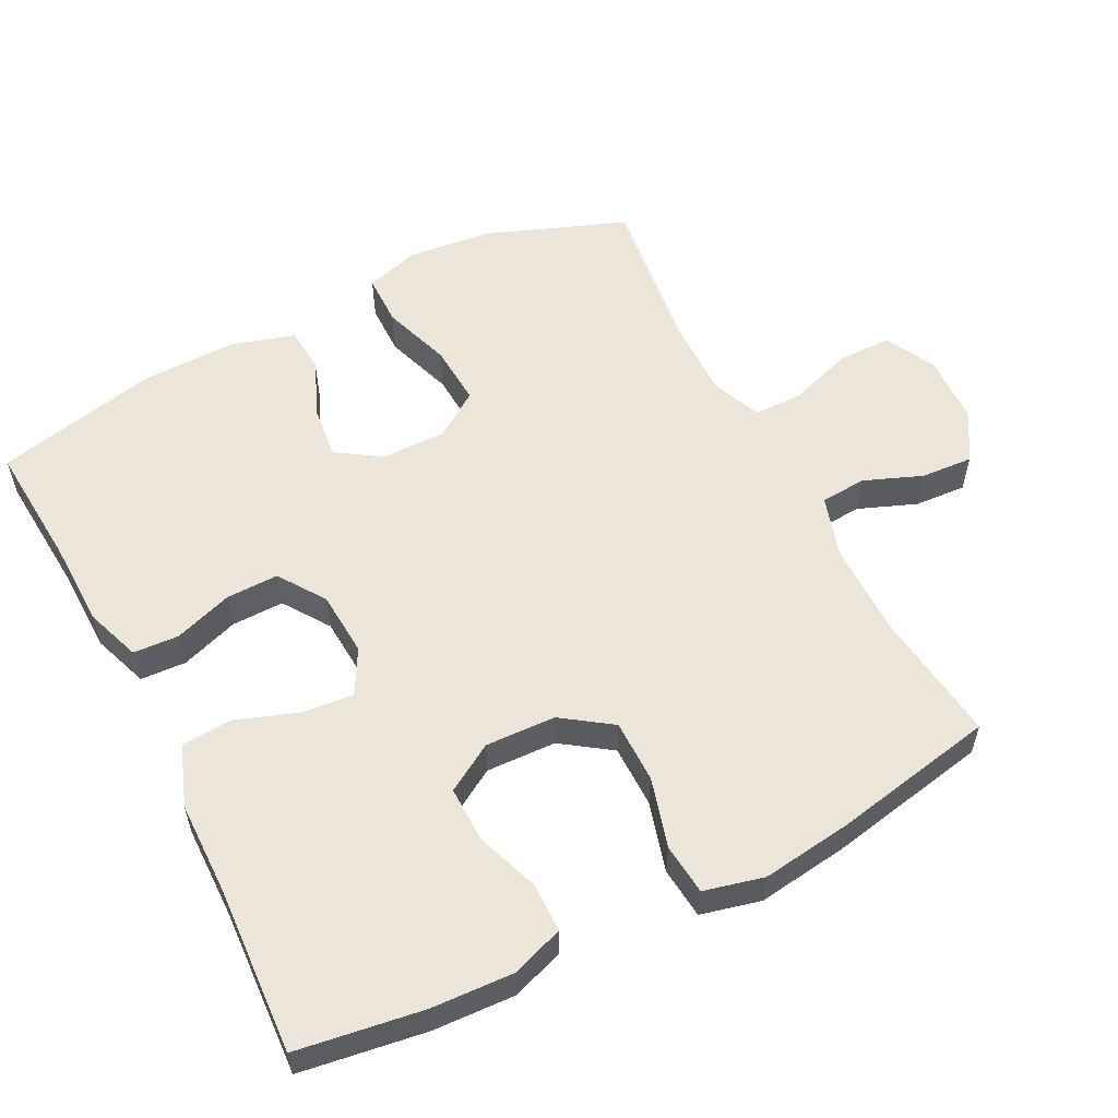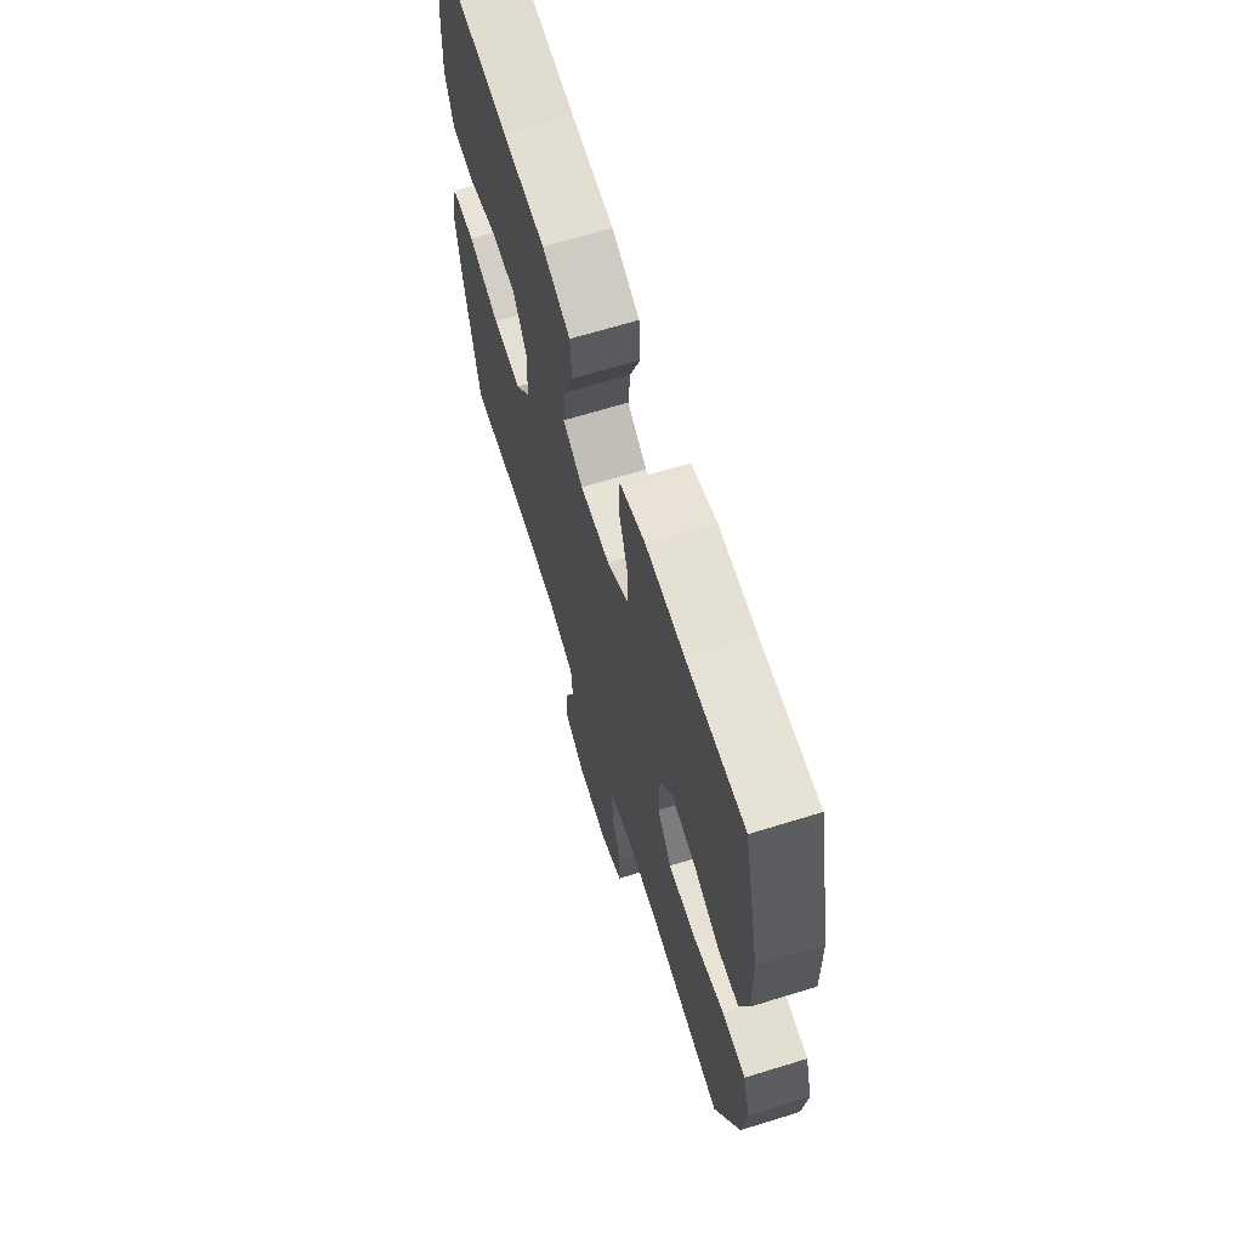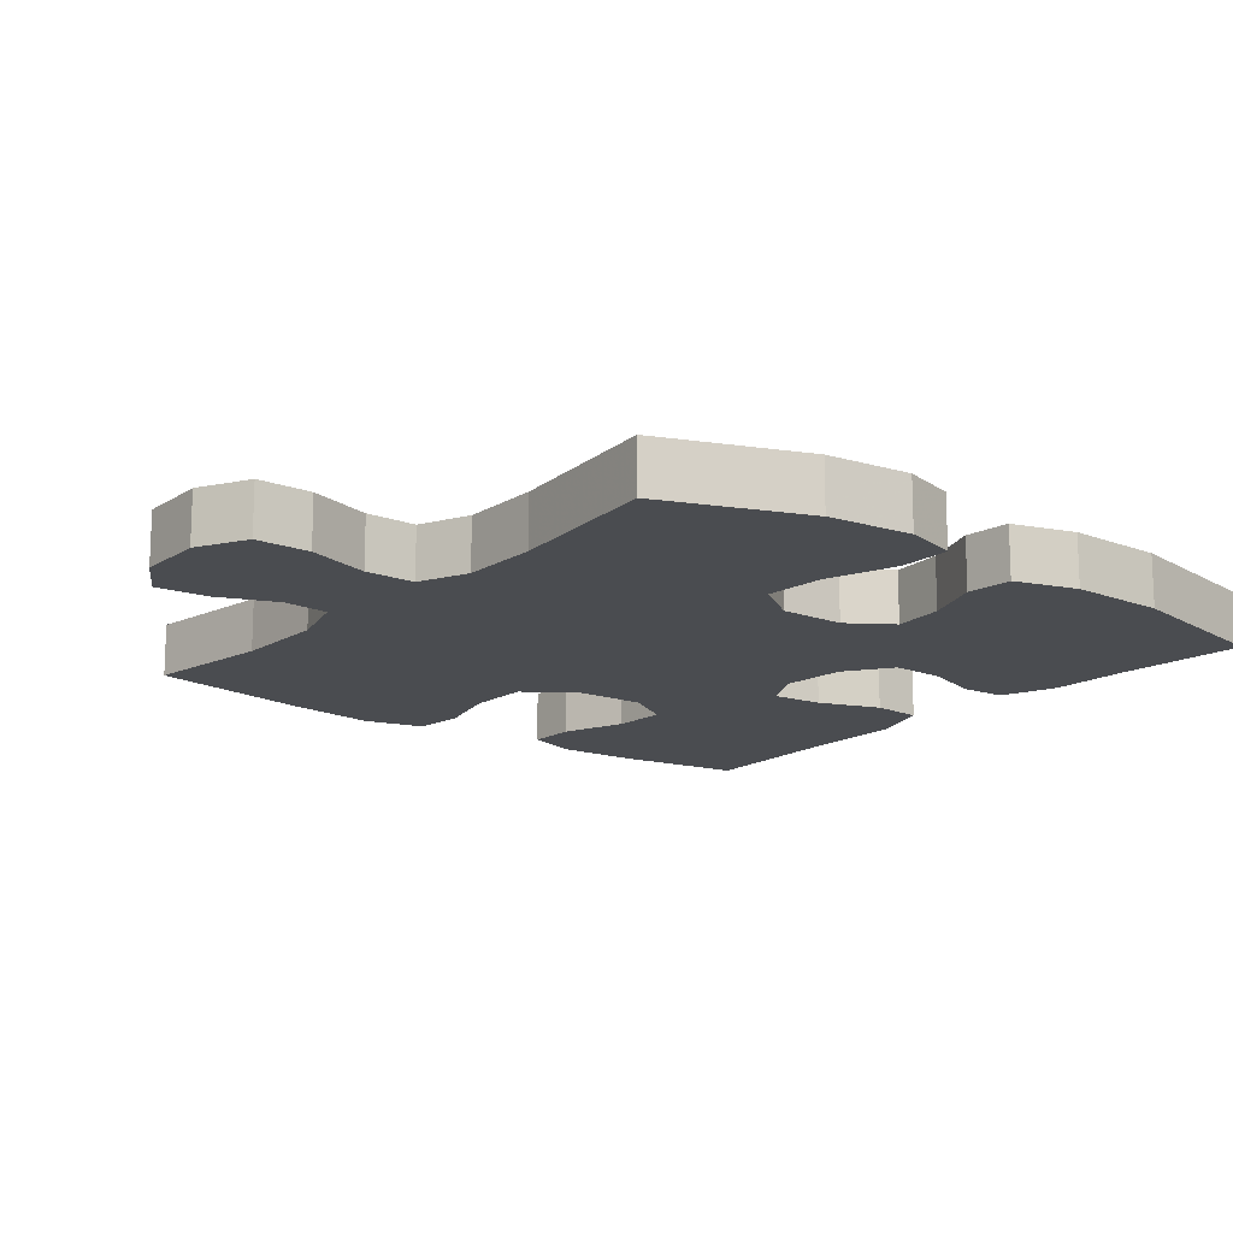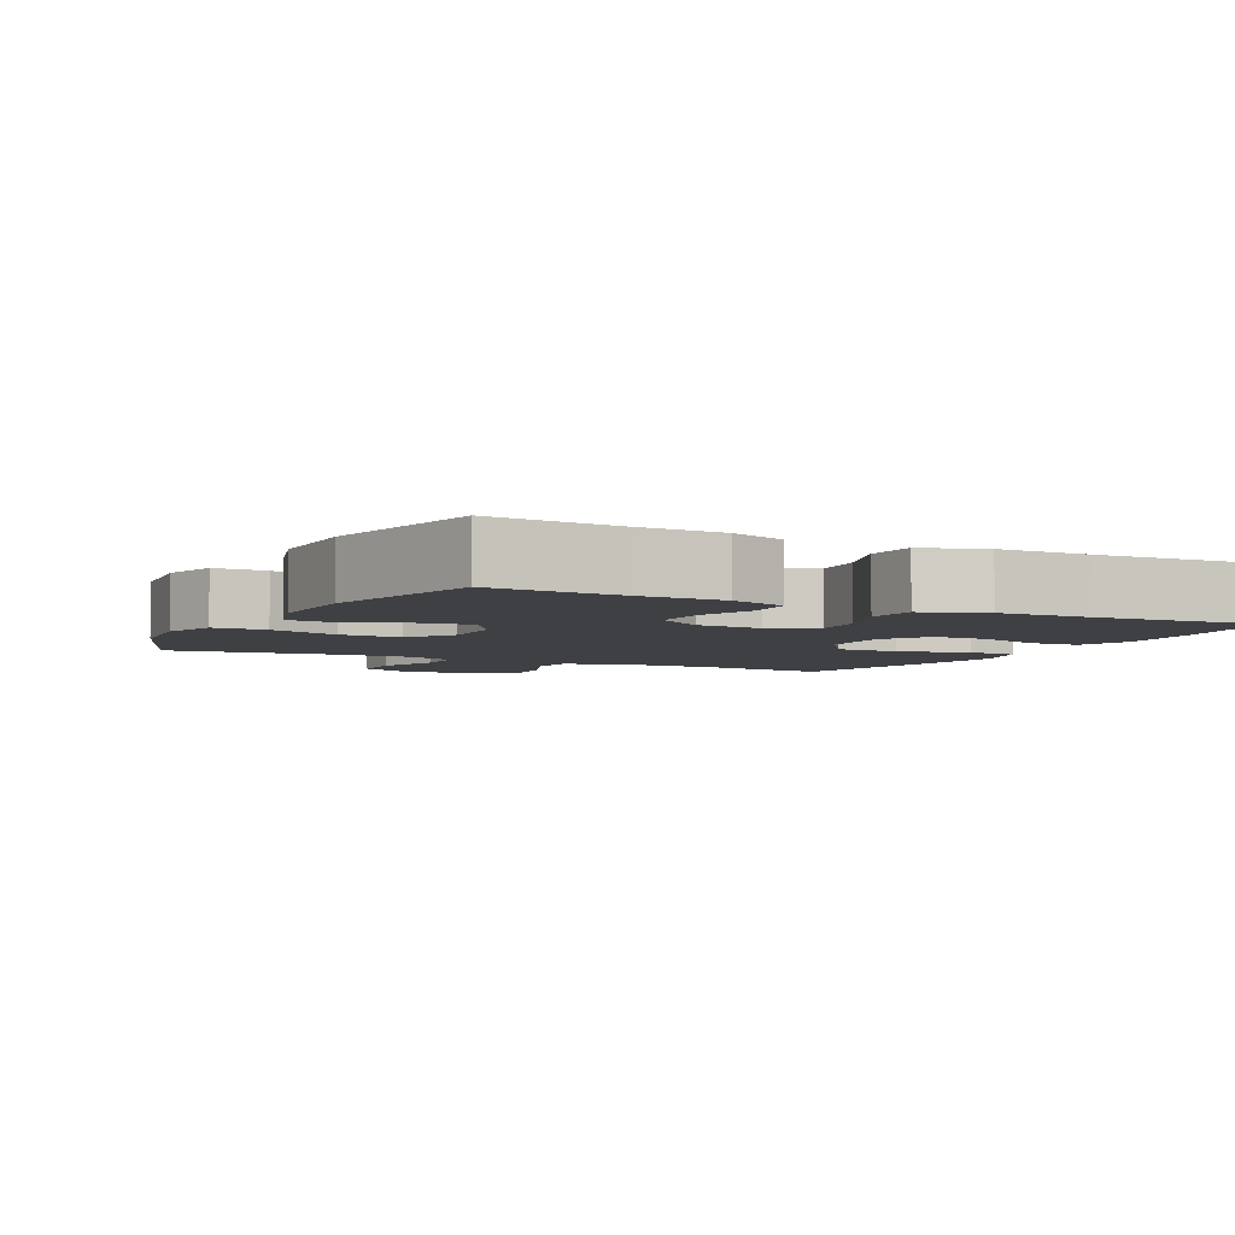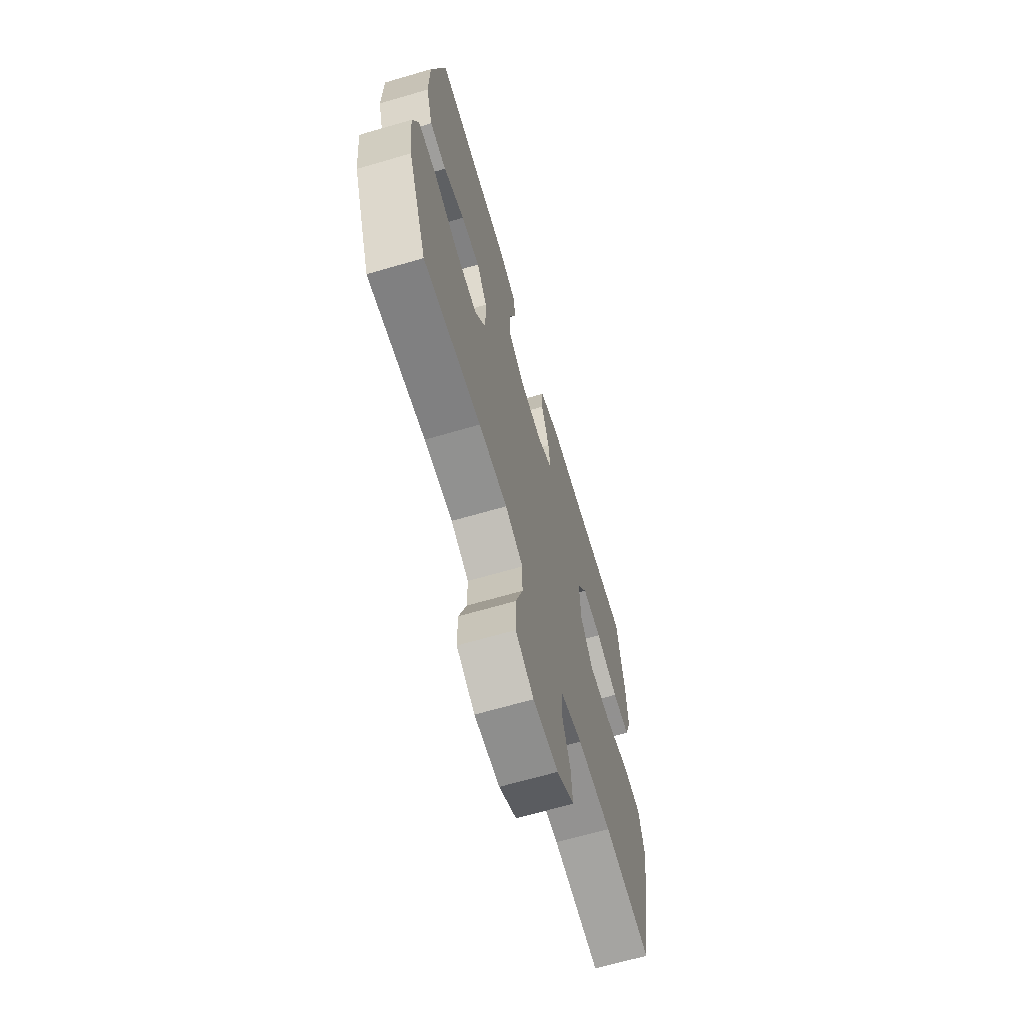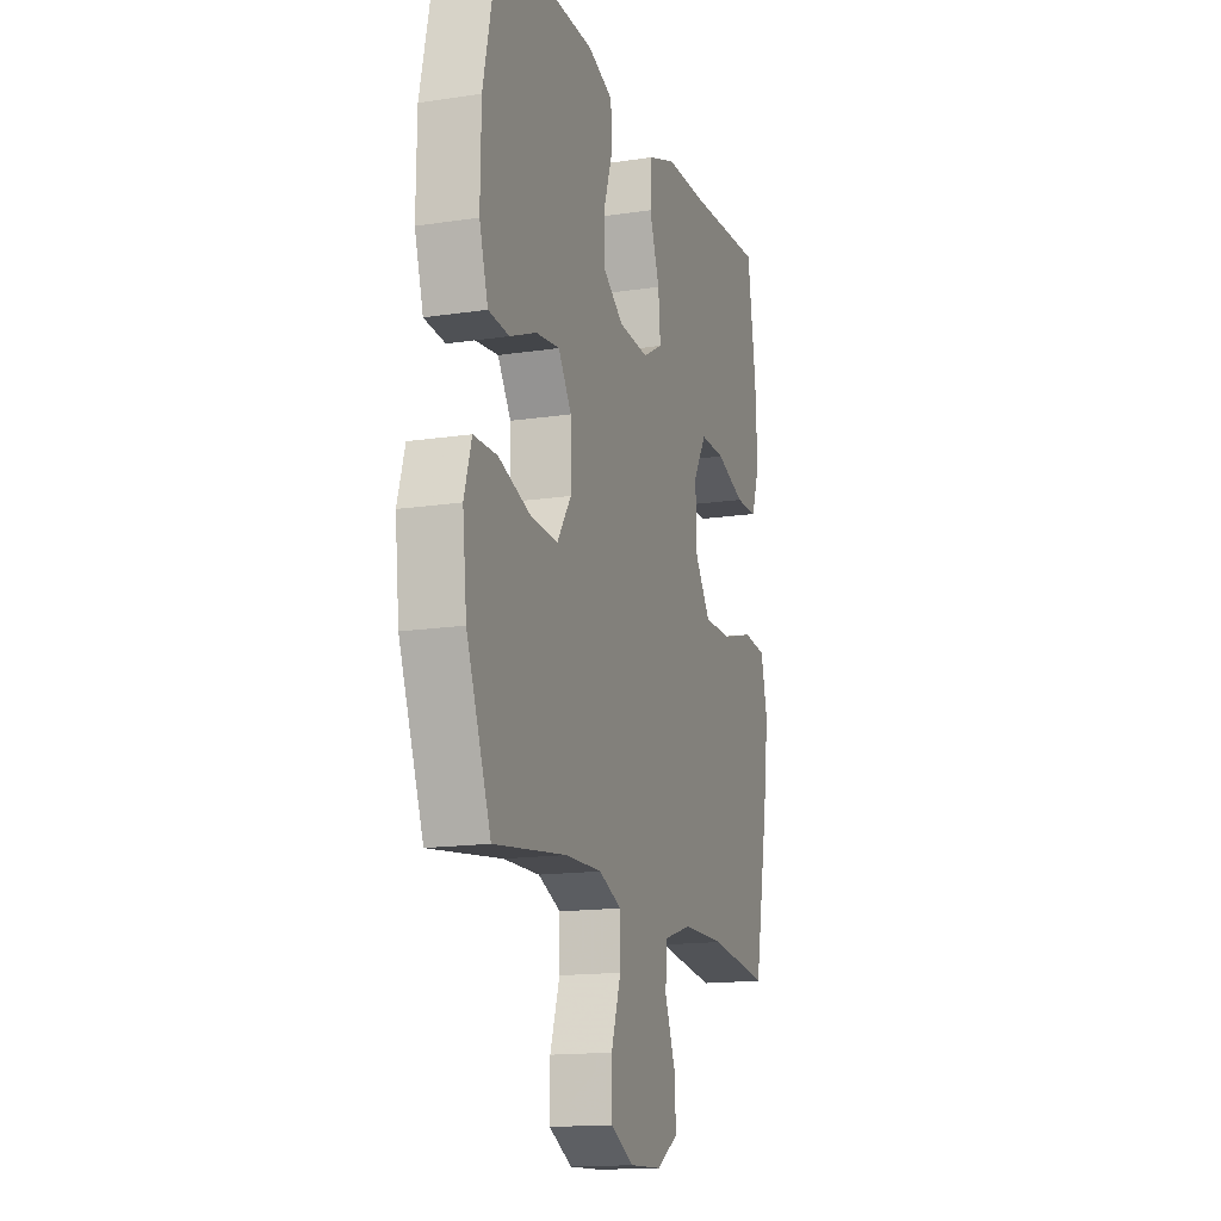
<metadata>
{"format":"obj","ext":"obj","renderer":"f3d","projection":"perspective","resolution":1024,"background":"white","views":[{"elev":56.3,"azim":62.8,"up":"+Y"},{"elev":66.8,"azim":-107.2,"up":"+Z"},{"elev":-15.1,"azim":-128.8,"up":"+Y"},{"elev":-4.7,"azim":-27.2,"up":"+Y"},{"elev":-66.9,"azim":-73.7,"up":"+Z"},{"elev":-15.3,"azim":-72.2,"up":"+Z"}]}
</metadata>
<code>
v -0.5 0.07 0.5
v -0.319 0.07 0.487
v -0.2 0.07 0.485
v -0.121 0.07 0.457
v -0.117 0.07 0.392
v -0.145 0.07 0.309
v -0.146 0.07 0.234
v -0.08 0.07 0.189
v 0.013 0.07 0.183
v 0.076 0.07 0.218
v 0.069 0.07 0.292
v 0.037 0.07 0.38
v 0.042 0.07 0.452
v 0.129 0.07 0.484
v 0.261 0.07 0.486
v 0.5 0.07 0.5
v 0.527 0.07 0.322
v 0.533 0.07 0.205
v 0.507 0.07 0.131
v 0.437 0.07 0.13
v 0.346 0.07 0.162
v 0.267 0.07 0.163
v 0.226 0.07 0.095
v 0.23 0.07 -0.005
v 0.279 0.07 -0.075
v 0.369 0.07 -0.075
v 0.468 0.07 -0.047
v 0.541 0.07 -0.054
v 0.562 0.07 -0.139
v 0.545 0.07 -0.267
v 0.5 0.07 -0.5
v 0.313 0.07 -0.477
v 0.178 0.07 -0.478
v 0.09 0.07 -0.505
v 0.085 0.07 -0.57
v 0.118 0.07 -0.653
v 0.123 0.07 -0.727
v 0.054 0.07 -0.769
v -0.046 0.07 -0.773
v -0.118 0.07 -0.736
v -0.118 0.07 -0.659
v -0.088 0.07 -0.569
v -0.088 0.07 -0.498
v -0.159 0.07 -0.469
v -0.272 0.07 -0.471
v -0.5 0.07 -0.5
v -0.576 0.07 -0.301
v -0.589 0.07 -0.181
v -0.566 0.07 -0.104
v -0.492 0.07 -0.103
v -0.394 0.07 -0.136
v -0.307 0.07 -0.141
v -0.263 0.07 -0.076
v -0.264 0.07 0.017
v -0.305 0.07 0.079
v -0.379 0.07 0.07
v -0.462 0.07 0.036
v -0.527 0.07 0.041
v -0.554 0.07 0.13
v -0.552 0.07 0.267
v -0.5 0 0.5
v -0.319 0 0.487
v -0.2 0 0.485
v -0.121 0 0.457
v -0.117 0 0.392
v -0.145 0 0.309
v -0.146 0 0.234
v -0.08 0 0.189
v 0.013 0 0.183
v 0.076 0 0.218
v 0.069 0 0.292
v 0.037 0 0.38
v 0.042 0 0.452
v 0.129 0 0.484
v 0.261 0 0.486
v 0.5 0 0.5
v 0.527 0 0.322
v 0.533 0 0.205
v 0.507 0 0.131
v 0.437 0 0.13
v 0.346 0 0.162
v 0.267 0 0.163
v 0.226 0 0.095
v 0.23 0 -0.005
v 0.279 0 -0.075
v 0.369 0 -0.075
v 0.468 0 -0.047
v 0.541 0 -0.054
v 0.562 0 -0.139
v 0.545 0 -0.267
v 0.5 0 -0.5
v 0.313 0 -0.477
v 0.178 0 -0.478
v 0.09 0 -0.505
v 0.085 0 -0.57
v 0.118 0 -0.653
v 0.123 0 -0.727
v 0.054 0 -0.769
v -0.046 0 -0.773
v -0.118 0 -0.736
v -0.118 0 -0.659
v -0.088 0 -0.569
v -0.088 0 -0.498
v -0.159 0 -0.469
v -0.272 0 -0.471
v -0.5 0 -0.5
v -0.576 0 -0.301
v -0.589 0 -0.181
v -0.566 0 -0.104
v -0.492 0 -0.103
v -0.394 0 -0.136
v -0.307 0 -0.141
v -0.263 0 -0.076
v -0.264 0 0.017
v -0.305 0 0.079
v -0.379 0 0.07
v -0.462 0 0.036
v -0.527 0 0.041
v -0.554 0 0.13
v -0.552 0 0.267
f 60 1 2
f 59 60 2
f 58 59 2
f 57 58 2
f 56 57 2
f 4 5 6
f 3 4 6
f 2 3 6
f 56 2 6
f 55 56 6
f 54 55 6 7
f 53 54 7 8
f 52 53 8 9
f 49 50 51
f 48 49 51
f 47 48 51
f 46 47 51
f 45 46 51
f 44 45 51 52
f 52 9 10
f 44 52 10
f 43 44 10
f 40 41 42
f 39 40 42
f 38 39 42
f 37 38 42
f 36 37 42
f 35 36 42
f 42 43 10
f 35 42 10
f 34 35 10
f 30 31 32
f 29 30 32
f 28 29 32
f 27 28 32
f 26 27 32
f 25 26 32 33
f 24 25 33 34
f 19 20 21
f 18 19 21
f 17 18 21
f 16 17 21
f 15 16 21
f 15 21 22
f 14 15 22
f 13 14 22
f 12 13 22
f 11 12 22
f 10 11 22 23
f 10 23 24 34
f 62 61 120
f 62 120 119
f 62 119 118
f 62 118 117
f 62 117 116
f 66 65 64
f 66 64 63
f 66 63 62
f 66 62 116
f 66 116 115
f 67 66 115 114
f 68 67 114 113
f 69 68 113 112
f 111 110 109
f 111 109 108
f 111 108 107
f 111 107 106
f 111 106 105
f 112 111 105 104
f 70 69 112
f 70 112 104
f 70 104 103
f 102 101 100
f 102 100 99
f 102 99 98
f 102 98 97
f 102 97 96
f 102 96 95
f 70 103 102
f 70 102 95
f 70 95 94
f 92 91 90
f 92 90 89
f 92 89 88
f 92 88 87
f 92 87 86
f 93 92 86 85
f 94 93 85 84
f 81 80 79
f 81 79 78
f 81 78 77
f 81 77 76
f 81 76 75
f 82 81 75
f 82 75 74
f 82 74 73
f 82 73 72
f 82 72 71
f 83 82 71 70
f 94 84 83 70
f 1 61 62 2
f 2 62 63 3
f 3 63 64 4
f 4 64 65 5
f 5 65 66 6
f 6 66 67 7
f 7 67 68 8
f 8 68 69 9
f 9 69 70 10
f 10 70 71 11
f 11 71 72 12
f 12 72 73 13
f 13 73 74 14
f 14 74 75 15
f 15 75 76 16
f 16 76 77 17
f 17 77 78 18
f 18 78 79 19
f 19 79 80 20
f 20 80 81 21
f 21 81 82 22
f 22 82 83 23
f 23 83 84 24
f 24 84 85 25
f 25 85 86 26
f 26 86 87 27
f 27 87 88 28
f 28 88 89 29
f 29 89 90 30
f 30 90 91 31
f 31 91 92 32
f 32 92 93 33
f 33 93 94 34
f 34 94 95 35
f 35 95 96 36
f 36 96 97 37
f 37 97 98 38
f 38 98 99 39
f 39 99 100 40
f 40 100 101 41
f 41 101 102 42
f 42 102 103 43
f 43 103 104 44
f 44 104 105 45
f 45 105 106 46
f 46 106 107 47
f 47 107 108 48
f 48 108 109 49
f 49 109 110 50
f 50 110 111 51
f 51 111 112 52
f 52 112 113 53
f 53 113 114 54
f 54 114 115 55
f 55 115 116 56
f 56 116 117 57
f 57 117 118 58
f 58 118 119 59
f 59 119 120 60
f 60 120 61 1

</code>
